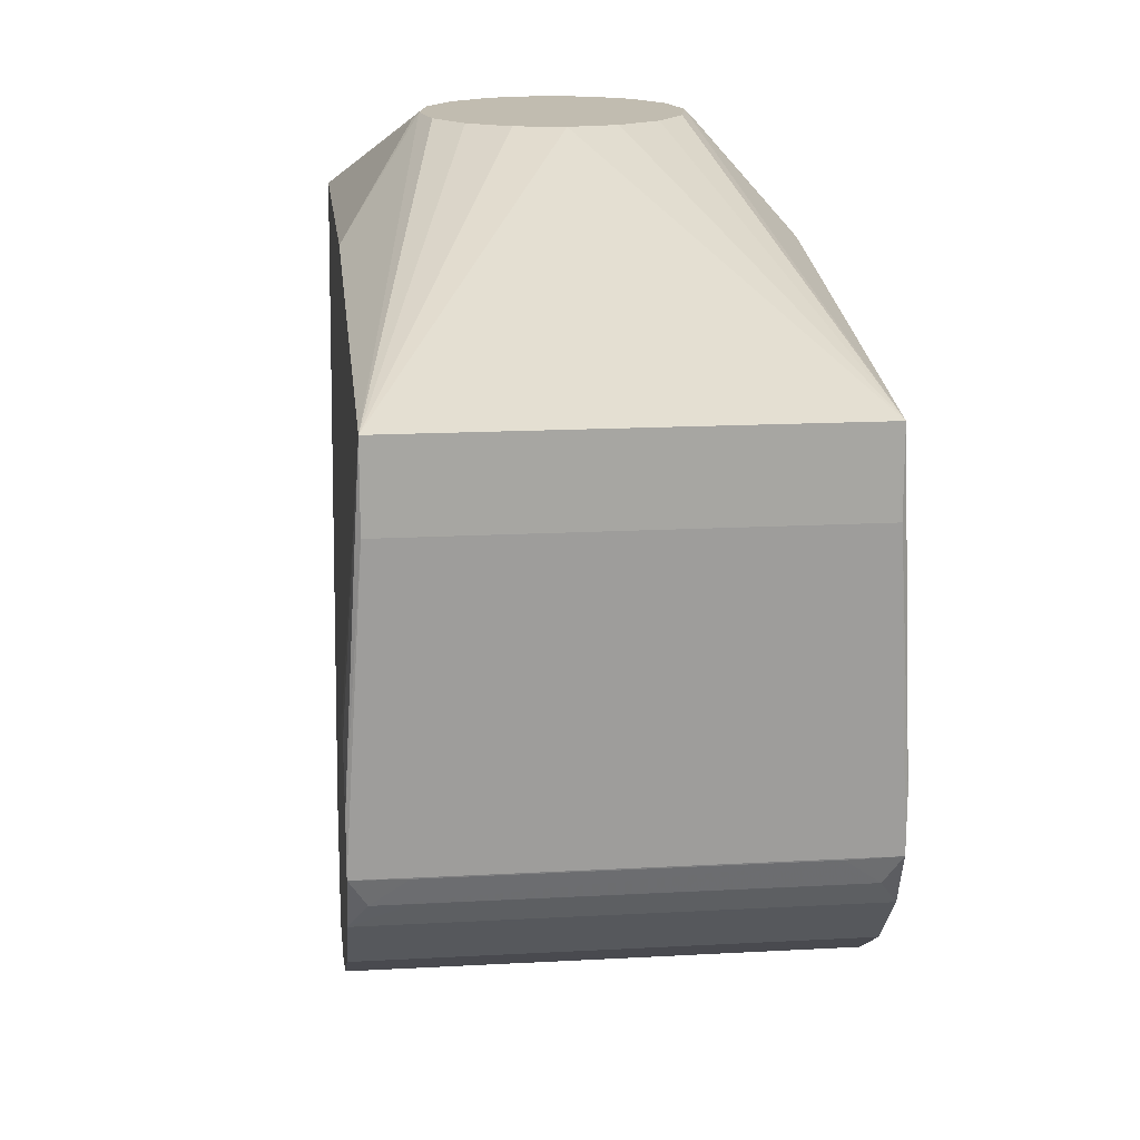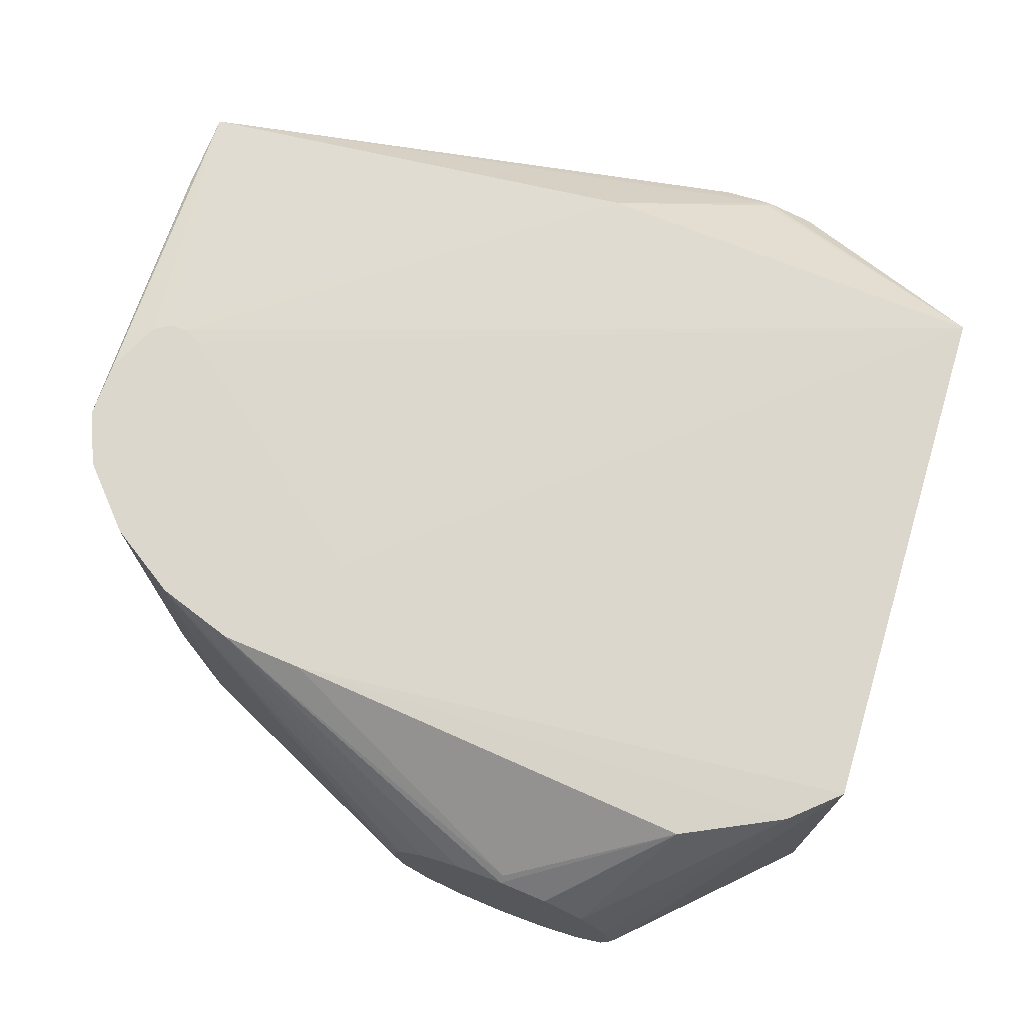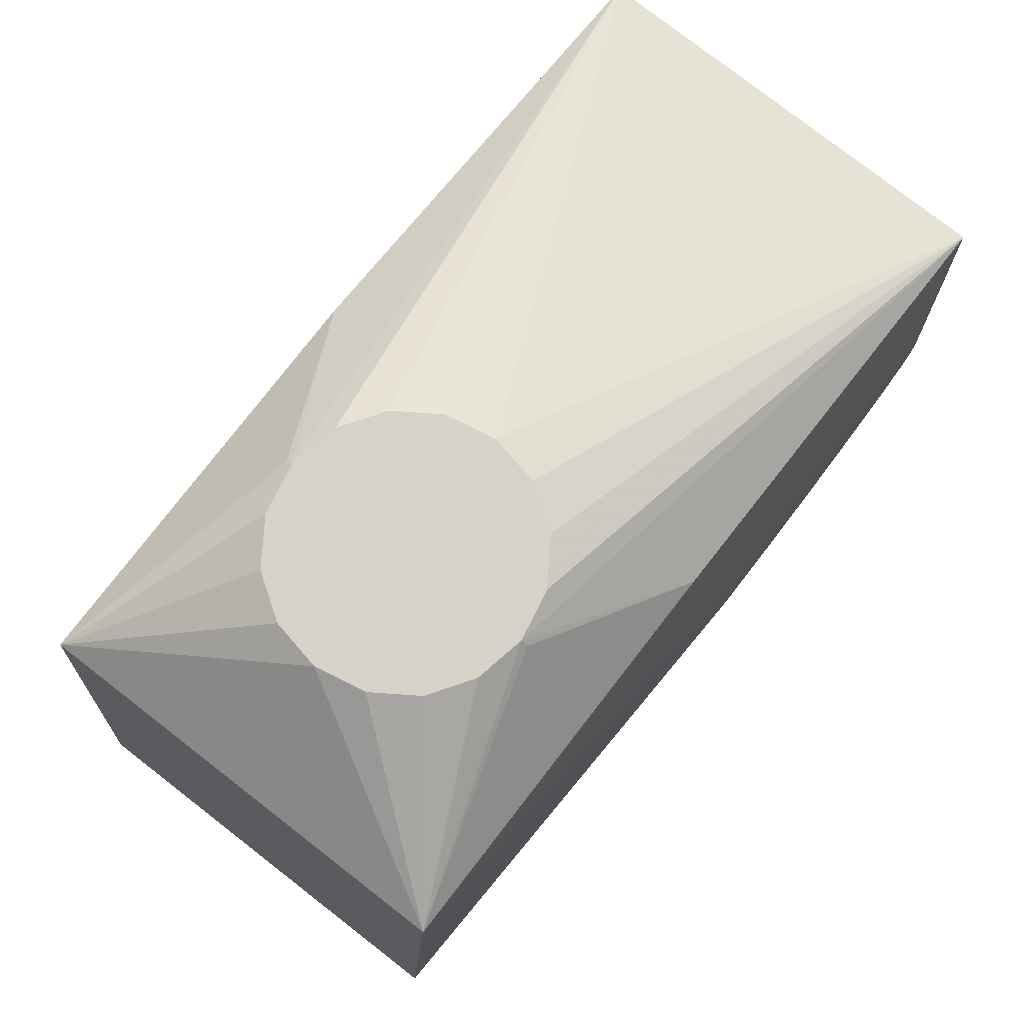
<metadata>
{"format":"obj","ext":"obj","renderer":"f3d","projection":"perspective","resolution":1024,"background":"white","views":[{"elev":16.4,"azim":83.6,"up":"+Z"},{"elev":73.1,"azim":-158.4,"up":"+Y"},{"elev":78.5,"azim":-52.2,"up":"+Z"}]}
</metadata>
<code>
v -8.752 6.25 -6.906
v -8.355 3.457 -2.364
v -7.383 6.25 8.739
v 2.687 -2.687 11.74
v 1.455 -3.51 11.74
v 17.75 -6.25 6.651
v -7.383 -6.25 8.739
v 4.5 -6.25 8.739
v -0 -4 11.54
v -7.383 -6.25 8.739
v -3.8 -1e-06 11.74
v -7.383 6.25 8.739
v 7.978 -6.75 -6
v 15.1 -6.75 -0.9335
v -7.383 -6.25 8.739
v -8.752 -6.25 -6.906
v 7.978 -6.75 -6
v -7.383 -6.25 8.739
v 8 -6.75 -9.447
v 7.978 -6.75 -6
v -8.752 -6.25 -6.906
v -8.752 6.25 -6.906
v 7.978 6.75 -6
v 8 6.75 -9.447
v -7.383 6.25 8.739
v 7.978 6.75 -6
v -8.752 6.25 -6.906
v -8.752 6.25 -6.906
v -4 1e-06 -12.69
v -8.752 -6.25 -6.906
v -4.5 -6.25 -9.889
v -7.409 -6.25 -8.25
v -2.687 -2.687 -12.89
v -4 1e-06 -12.69
v -7.409 -6.25 -8.25
v -8.752 -6.25 -6.906
v -7.409 -6.25 -8.25
v -4 1e-06 -12.69
v -3.8 1e-06 -12.89
v 8 -6.75 -9.447
v -8.752 -6.25 -6.906
v -7.409 -6.25 -8.25
v -4.5 -6.25 -9.889
v 8 -6.75 -9.447
v -7.409 -6.25 -8.25
v 1.455 -3.51 11.74
v -0 -3.8 11.74
v 17.75 -6.25 6.651
v 17.75 -6.25 6.651
v -0 -3.8 11.74
v 4.5 -6.25 8.739
v 4.5 -6.25 8.739
v -0 -3.8 11.74
v -0 -4 11.54
v -0 -4 11.54
v -0 -3.8 11.74
v -7.383 -6.25 8.739
v 3.51 -1.455 -12.89
v 3.8 1e-06 -12.89
v 12.72 -6.75 -8.74
v -8.355 3.457 -2.364
v -8.11 2.857 0.4314
v -7.383 6.25 8.739
v -8.11 -2.743 0.4314
v -8.355 -2.143 -2.364
v -7.383 -6.25 8.739
v -7.383 -6.25 8.739
v -8.355 -2.143 -2.364
v -8.752 -6.25 -6.906
v 3.8 -1e-06 11.74
v 17.75 6.25 6.651
v 3.51 1.455 11.74
v 3.8 -1e-06 11.74
v 17.75 -6.25 6.651
v 17.75 6.25 6.651
v 7.978 6.75 -6
v -7.383 6.25 8.739
v 15.1 6.75 -0.9359
v 3.51 -1.455 11.74
v 2.687 -2.687 11.74
v 17.75 -6.25 6.651
v 3.8 -1e-06 11.74
v 3.51 -1.455 11.74
v 17.75 -6.25 6.651
v 3.8 1e-06 -12.89
v 12.72 -5.25 -8.74
v 12.72 -6.75 -8.74
v 12.72 -6.75 -8.74
v 12.72 -5.25 -8.74
v 14.8 -6.75 -7.523
v -7.409 -6.25 -8.25
v -3.51 -1.455 -12.89
v -2.687 -2.687 -12.89
v -3.51 -1.455 -12.89
v -7.409 -6.25 -8.25
v -3.8 1e-06 -12.89
v -8.752 6.25 -6.906
v -7.409 6.25 -8.25
v -4 1e-06 -12.69
v -4 1e-06 -12.69
v -7.409 6.25 -8.25
v -3.8 1e-06 -12.89
v -8.752 6.25 -6.906
v 8 6.75 -9.447
v -7.409 6.25 -8.25
v 16.62 -6.75 -1.075
v 17.28 -6.75 -2.627
v 17.75 -6.25 6.651
v 17.75 -6.25 6.651
v 17.28 -6.75 -2.627
v 17.75 -6.25 4.24
v 17.75 -6.25 4.24
v 17.28 -6.75 -2.627
v 17.24 -6.75 -4.305
v 4.5 -6.25 8.739
v 16.14 -6.75 -0.7071
v 17.75 -6.25 6.651
v -3.8 -1e-06 11.74
v -3.51 1.455 11.74
v -7.383 6.25 8.739
v -3.51 1.455 11.74
v -2.687 2.687 11.74
v -7.383 6.25 8.739
v -2.687 2.687 11.74
v -1.455 3.51 11.74
v -7.383 6.25 8.739
v 8 -6.75 -9.447
v -0 -4 -12.69
v 10.41 -6.75 -9.395
v -0 -3.8 -12.89
v 10.41 -6.75 -9.395
v -0 -4 -12.69
v -4.5 -6.25 -9.889
v -0 -4 -12.69
v 8 -6.75 -9.447
v -0 -3.8 -12.89
v -0 -4 -12.69
v -4.5 -6.25 -9.889
v -2.687 -2.687 -12.89
v -1.455 -3.51 -12.89
v -4.5 -6.25 -9.889
v -1.455 -3.51 -12.89
v -0 -3.8 -12.89
v -4.5 -6.25 -9.889
v 10.41 -6.75 -9.395
v 2.687 -2.687 -12.89
v 12.72 -6.75 -8.74
v 2.687 -2.687 -12.89
v 3.51 -1.455 -12.89
v 12.72 -6.75 -8.74
v 17.75 6.25 6.651
v 16.13 6.75 -0.7037
v 4.5 6.25 8.739
v 12.72 6.75 -8.74
v 12.72 5.25 -8.74
v 3.8 1e-06 -12.89
v 12.72 5.25 -8.74
v 12.72 -5.25 -8.74
v 3.8 1e-06 -12.89
v 17.24 -6.75 -4.305
v 17.24 6.25 -4.306
v 17.24 6.75 -4.305
v 12.72 5.25 -8.74
v 12.72 6.75 -8.74
v 14.8 6.75 -7.523
v 12.72 -5.25 -8.74
v 14.8 6.75 -7.523
v 14.8 -6.75 -7.523
v 12.72 5.25 -8.74
v 14.8 6.75 -7.523
v 12.72 -5.25 -8.74
v -7.409 6.25 -8.25
v -3.51 1.455 -12.89
v -3.8 1e-06 -12.89
v 2.687 2.687 -12.89
v 10.41 6.75 -9.395
v 12.72 6.75 -8.74
v -4.5 6.25 -9.889
v -7.409 6.25 -8.25
v 8 6.75 -9.447
v 16.14 -6.75 -0.7071
v 16.59 -6.75 -1.029
v 17.75 -6.25 6.651
v 15.1 -6.75 -0.9335
v 15.59 -6.75 -0.6722
v -7.383 -6.25 8.739
v -7.383 -6.25 8.739
v 15.59 -6.75 -0.6722
v 4.5 -6.25 8.739
v 16.14 -6.75 -0.7071
v 4.5 -6.25 8.739
v 15.59 -6.75 -0.6722
v -3.51 -1.455 11.74
v -3.8 -1e-06 11.74
v -7.383 -6.25 8.739
v -2.687 -2.687 11.74
v -3.51 -1.455 11.74
v -7.383 -6.25 8.739
v -0 -3.8 11.74
v -1.455 -3.51 11.74
v -7.383 -6.25 8.739
v -1.455 -3.51 11.74
v -2.687 -2.687 11.74
v -7.383 -6.25 8.739
v -7.383 6.25 8.739
v 0 4 11.54
v 4.5 6.25 8.739
v -0 -3.8 -12.89
v 1.455 -3.51 -12.89
v 10.41 -6.75 -9.395
v 1.455 -3.51 -12.89
v 2.687 -2.687 -12.89
v 10.41 -6.75 -9.395
v 16.13 6.75 -0.7037
v 17.75 6.25 6.651
v 16.58 6.75 -1.018
v 4.5 6.25 8.739
v 15.58 6.75 -0.6737
v -7.383 6.25 8.739
v 16.13 6.75 -0.7037
v 15.58 6.75 -0.6737
v 4.5 6.25 8.739
v 15.58 6.75 -0.6737
v 15.1 6.75 -0.9359
v -7.383 6.25 8.739
v 17.75 -6.25 4.24
v 17.24 -6.75 -4.305
v 17.75 6.25 4.24
v 17.24 6.75 -4.305
v 17.75 6.25 4.24
v 17.24 -6.75 -4.305
v 17.75 6.25 6.651
v 17.28 6.75 -2.627
v 16.62 6.75 -1.075
v 17.75 6.25 4.24
v 17.28 6.75 -2.627
v 17.75 6.25 6.651
v 17.75 6.25 4.24
v 17.24 6.75 -4.305
v 17.28 6.75 -2.627
v 16.51 -6.75 -5.823
v 14.8 -5.25 -7.523
v 16.51 6.75 -5.823
v 14.8 -6.75 -7.523
v 14.8 -5.25 -7.523
v 16.51 -6.75 -5.823
v 12.72 6.75 -8.74
v 3.8 1e-06 -12.89
v 3.51 1.455 -12.89
v 3.51 1.455 -12.89
v 2.687 2.687 -12.89
v 12.72 6.75 -8.74
v 10.41 6.75 -9.395
v 1.455 3.51 -12.89
v 0 3.8 -12.89
v 10.41 6.75 -9.395
v 2.687 2.687 -12.89
v 1.455 3.51 -12.89
v 8 6.75 -9.447
v 0 4 -12.69
v -4.5 6.25 -9.889
v -4.5 6.25 -9.889
v 0 4 -12.69
v 0 3.8 -12.89
v 10.41 6.75 -9.395
v 0 4 -12.69
v 8 6.75 -9.447
v 0 4 -12.69
v 10.41 6.75 -9.395
v 0 3.8 -12.89
v -4.5 6.25 -9.889
v 0 3.8 -12.89
v -1.455 3.51 -12.89
v -3.51 1.455 -12.89
v -7.409 6.25 -8.25
v -2.687 2.687 -12.89
v -4.5 6.25 -9.889
v -2.687 2.687 -12.89
v -7.409 6.25 -8.25
v -1.455 3.51 -12.89
v -2.687 2.687 -12.89
v -4.5 6.25 -9.889
v 16.62 -6.75 -1.075
v 17.75 -6.25 6.651
v 16.61 -6.75 -1.052
v 16.59 -6.75 -1.029
v 16.61 -6.75 -1.052
v 17.75 -6.25 6.651
v -1.455 3.51 11.74
v 0 3.8 11.74
v -7.383 6.25 8.739
v -7.383 6.25 8.739
v 0 3.8 11.74
v 0 4 11.54
v 17.75 6.25 6.651
v 4.5 6.25 8.739
v 0 3.8 11.74
v 0 4 11.54
v 0 3.8 11.74
v 4.5 6.25 8.739
v 17.75 6.25 6.651
v 16.62 6.75 -1.075
v 16.6 6.75 -1.046
v 16.58 6.75 -1.018
v 17.75 6.25 6.651
v 16.6 6.75 -1.046
v 16.51 -6.75 -5.823
v 16.95 -6.25 -5.103
v 17.24 -6.75 -4.305
v 16.51 6.75 -5.823
v 16.51 5.25 -5.822
v 16.51 -6.75 -5.823
v 16.94 5.25 -5.121
v 16.51 5.25 -5.822
v 16.51 6.75 -5.823
v 16.51 6.75 -5.823
v 14.8 5.25 -7.523
v 14.8 6.75 -7.523
v 14.8 -5.25 -7.523
v 14.8 5.25 -7.523
v 16.51 6.75 -5.823
v 14.8 6.75 -7.523
v 14.8 5.25 -7.523
v 14.8 -6.75 -7.523
v 14.8 -5.25 -7.523
v 14.8 -6.75 -7.523
v 14.8 5.25 -7.523
v 0 3.8 11.74
v 1.455 3.51 11.74
v 17.75 6.25 6.651
v 16.94 5.25 -5.121
v 16.94 -5.25 -5.12
v 16.51 -6.75 -5.823
v 16.95 -6.25 -5.103
v 16.51 -6.75 -5.823
v 16.94 -5.25 -5.12
v 16.95 -6.25 -5.103
v 16.94 -5.25 -5.12
v 16.94 5.25 -5.121
v 17.23 5.25 -4.345
v 17.24 6.75 -4.305
v 17.24 6.25 -4.306
v 16.51 5.25 -5.822
v 16.94 5.25 -5.121
v 16.51 -5.752 -5.823
v 17.75 6.25 6.651
v 2.687 2.687 11.74
v 3.51 1.455 11.74
v 1.455 3.51 11.74
v 2.687 2.687 11.74
v 17.75 6.25 6.651
v 17.24 -6.75 -4.305
v 17.24 -6.25 -4.306
v 17.24 6.25 -4.306
v 17.24 6.25 -4.306
v 17.24 -6.25 -4.306
v 17.23 5.25 -4.345
v 16.95 -6.25 -5.103
v 17.23 -5.25 -4.344
v 17.24 -6.75 -4.305
v 17.23 5.25 -4.345
v 17.23 -5.25 -4.344
v 16.95 -6.25 -5.103
v 17.24 -6.75 -4.305
v 17.23 -5.25 -4.344
v 17.24 -6.25 -4.306
v 17.24 -6.25 -4.306
v 17.23 -5.25 -4.344
v 17.23 5.25 -4.345
v 16.94 5.25 -5.121
v 16.95 6.25 -5.102
v 16.95 -6.25 -5.103
v 17.23 5.25 -4.345
v 16.95 -6.25 -5.103
v 16.95 6.25 -5.102
v 17.23 5.25 -4.345
v 16.95 6.25 -5.102
v 17.24 6.75 -4.305
v 17.24 6.75 -4.305
v 16.95 6.25 -5.102
v 16.51 6.75 -5.823
v 16.95 6.25 -5.102
v 16.94 5.25 -5.121
v 16.51 6.75 -5.823
v 16.94 5.25 -5.121
v 16.51 -6.75 -5.823
v 16.51 -6.25 -5.823
v 16.51 -5.752 -5.823
v 16.94 5.25 -5.121
v 16.51 -6.25 -5.823
v 16.51 5.25 -5.822
v 16.51 -6.25 -5.823
v 16.51 -6.75 -5.823
v 16.51 -5.752 -5.823
v 16.51 -6.25 -5.823
v 16.51 5.25 -5.822
v -8.11 -2.743 0.4314
v -7.383 -6.25 8.739
v -8.11 2.857 0.4314
v -7.383 -6.25 8.739
v -7.383 6.25 8.739
v -8.11 2.857 0.4314
v -8.752 6.25 -6.906
v -8.355 -2.143 -2.364
v -8.355 3.457 -2.364
v -8.752 6.25 -6.906
v -8.752 -6.25 -6.906
v -8.355 -2.143 -2.364
v -8.11 2.857 0.4314
v -8.355 -2.143 -2.364
v -8.11 -2.743 0.4314
v -8.355 3.457 -2.364
v -8.355 -2.143 -2.364
v -8.11 2.857 0.4314
v 17.75 6.25 6.651
v 17.75 -6.25 6.651
v 17.75 6.25 4.24
v 17.75 -6.25 4.24
v 17.75 6.25 4.24
v 17.75 -6.25 6.651
v -2.687 2.687 -12.89
v -3.51 -1.455 -12.89
v -3.8 1e-06 -12.89
v -1.455 -3.51 -12.89
v -2.687 2.687 -12.89
v -0 -3.8 -12.89
v 2.687 -2.687 -12.89
v -2.687 2.687 -12.89
v 3.51 -1.455 -12.89
v 3.51 -1.455 -12.89
v -2.687 2.687 -12.89
v 3.8 1e-06 -12.89
v -3.51 -1.455 -12.89
v -2.687 2.687 -12.89
v -2.687 -2.687 -12.89
v 1.455 3.51 -12.89
v 2.687 2.687 -12.89
v -2.687 2.687 -12.89
v -1.455 -3.51 -12.89
v -2.687 -2.687 -12.89
v -2.687 2.687 -12.89
v 3.51 1.455 -12.89
v -2.687 2.687 -12.89
v 2.687 2.687 -12.89
v -3.51 1.455 -12.89
v -2.687 2.687 -12.89
v -3.8 1e-06 -12.89
v 1.455 -3.51 -12.89
v -2.687 2.687 -12.89
v 2.687 -2.687 -12.89
v 1.455 -3.51 -12.89
v -0 -3.8 -12.89
v -2.687 2.687 -12.89
v 3.51 1.455 -12.89
v 3.8 1e-06 -12.89
v -2.687 2.687 -12.89
v 1.455 3.51 -12.89
v -2.687 2.687 -12.89
v 0 3.8 -12.89
v -1.455 3.51 -12.89
v 0 3.8 -12.89
v -2.687 2.687 -12.89
v 10.41 -6.75 -9.395
v 16.61 -6.75 -1.052
v 8 -6.75 -9.447
v 16.51 -6.75 -5.823
v 16.61 -6.75 -1.052
v 14.8 -6.75 -7.523
v 7.978 -6.75 -6
v 16.61 -6.75 -1.052
v 15.1 -6.75 -0.9335
v 10.41 -6.75 -9.395
v 12.72 -6.75 -8.74
v 16.61 -6.75 -1.052
v 7.978 -6.75 -6
v 8 -6.75 -9.447
v 16.61 -6.75 -1.052
v 14.8 -6.75 -7.523
v 16.61 -6.75 -1.052
v 12.72 -6.75 -8.74
v 17.28 -6.75 -2.627
v 16.62 -6.75 -1.075
v 16.61 -6.75 -1.052
v 17.28 -6.75 -2.627
v 16.61 -6.75 -1.052
v 17.24 -6.75 -4.305
v 16.59 -6.75 -1.029
v 16.14 -6.75 -0.7071
v 16.61 -6.75 -1.052
v 16.51 -6.75 -5.823
v 17.24 -6.75 -4.305
v 16.61 -6.75 -1.052
v 15.59 -6.75 -0.6722
v 16.61 -6.75 -1.052
v 16.14 -6.75 -0.7071
v 16.61 -6.75 -1.052
v 15.59 -6.75 -0.6722
v 15.1 -6.75 -0.9335
v 17.24 6.75 -4.305
v 16.51 6.75 -5.823
v 16.6 6.75 -1.046
v 7.978 6.75 -6
v 16.6 6.75 -1.046
v 8 6.75 -9.447
v 14.8 6.75 -7.523
v 16.6 6.75 -1.046
v 16.51 6.75 -5.823
v 15.1 6.75 -0.9359
v 16.6 6.75 -1.046
v 7.978 6.75 -6
v 16.58 6.75 -1.018
v 16.6 6.75 -1.046
v 16.13 6.75 -0.7037
v 10.41 6.75 -9.395
v 16.6 6.75 -1.046
v 12.72 6.75 -8.74
v 15.58 6.75 -0.6737
v 16.13 6.75 -0.7037
v 16.6 6.75 -1.046
v 14.8 6.75 -7.523
v 12.72 6.75 -8.74
v 16.6 6.75 -1.046
v 10.41 6.75 -9.395
v 8 6.75 -9.447
v 16.6 6.75 -1.046
v 17.28 6.75 -2.627
v 17.24 6.75 -4.305
v 16.6 6.75 -1.046
v 15.58 6.75 -0.6737
v 16.6 6.75 -1.046
v 15.1 6.75 -0.9359
v 17.28 6.75 -2.627
v 16.6 6.75 -1.046
v 16.62 6.75 -1.075
v 1.455 -3.51 11.74
v 2.687 -2.687 11.74
v 2.687 2.687 11.74
v 3.8 -1e-06 11.74
v 3.51 1.455 11.74
v 2.687 2.687 11.74
v 3.51 -1.455 11.74
v 3.8 -1e-06 11.74
v 2.687 2.687 11.74
v -3.51 -1.455 11.74
v -2.687 -2.687 11.74
v 2.687 2.687 11.74
v -0 -3.8 11.74
v 1.455 -3.51 11.74
v 2.687 2.687 11.74
v -3.51 1.455 11.74
v 2.687 2.687 11.74
v -2.687 2.687 11.74
v 3.51 -1.455 11.74
v 2.687 2.687 11.74
v 2.687 -2.687 11.74
v -1.455 3.51 11.74
v -2.687 2.687 11.74
v 2.687 2.687 11.74
v -3.51 1.455 11.74
v -3.8 -1e-06 11.74
v 2.687 2.687 11.74
v -1.455 -3.51 11.74
v 2.687 2.687 11.74
v -2.687 -2.687 11.74
v -3.51 -1.455 11.74
v 2.687 2.687 11.74
v -3.8 -1e-06 11.74
v -1.455 -3.51 11.74
v -0 -3.8 11.74
v 2.687 2.687 11.74
v 0 3.8 11.74
v -1.455 3.51 11.74
v 2.687 2.687 11.74
v 0 3.8 11.74
v 2.687 2.687 11.74
v 1.455 3.51 11.74
f 1 2 3
f 4 5 6
f 7 8 9
f 10 11 12
f 13 14 15
f 16 17 18
f 19 20 21
f 22 23 24
f 25 26 27
f 28 29 30
f 31 32 33
f 34 35 36
f 37 38 39
f 40 41 42
f 43 44 45
f 46 47 48
f 49 50 51
f 52 53 54
f 55 56 57
f 58 59 60
f 61 62 63
f 64 65 66
f 67 68 69
f 70 71 72
f 73 74 75
f 76 77 78
f 79 80 81
f 82 83 84
f 85 86 87
f 88 89 90
f 91 92 93
f 94 95 96
f 97 98 99
f 100 101 102
f 103 104 105
f 106 107 108
f 109 110 111
f 112 113 114
f 115 116 117
f 118 119 120
f 121 122 123
f 124 125 126
f 127 128 129
f 130 131 132
f 133 134 135
f 136 137 138
f 139 140 141
f 142 143 144
f 145 146 147
f 148 149 150
f 151 152 153
f 154 155 156
f 157 158 159
f 160 161 162
f 163 164 165
f 166 167 168
f 169 170 171
f 172 173 174
f 175 176 177
f 178 179 180
f 181 182 183
f 184 185 186
f 187 188 189
f 190 191 192
f 193 194 195
f 196 197 198
f 199 200 201
f 202 203 204
f 205 206 207
f 208 209 210
f 211 212 213
f 214 215 216
f 217 218 219
f 220 221 222
f 223 224 225
f 226 227 228
f 229 230 231
f 232 233 234
f 235 236 237
f 238 239 240
f 241 242 243
f 244 245 246
f 247 248 249
f 250 251 252
f 253 254 255
f 256 257 258
f 259 260 261
f 262 263 264
f 265 266 267
f 268 269 270
f 271 272 273
f 274 275 276
f 277 278 279
f 280 281 282
f 283 284 285
f 286 287 288
f 289 290 291
f 292 293 294
f 295 296 297
f 298 299 300
f 301 302 303
f 304 305 306
f 307 308 309
f 310 311 312
f 313 314 315
f 316 317 318
f 319 320 321
f 322 323 324
f 325 326 327
f 328 329 330
f 331 332 333
f 334 335 336
f 337 338 339
f 340 341 342
f 343 344 345
f 346 347 348
f 349 350 351
f 352 353 354
f 355 356 357
f 358 359 360
f 361 362 363
f 364 365 366
f 367 368 369
f 370 371 372
f 373 374 375
f 376 377 378
f 379 380 381
f 382 383 384
f 385 386 387
f 388 389 390
f 391 392 393
f 394 395 396
f 397 398 399
f 400 401 402
f 403 404 405
f 406 407 408
f 409 410 411
f 412 413 414
f 415 416 417
f 418 419 420
f 421 422 423
f 424 425 426
f 427 428 429
f 430 431 432
f 433 434 435
f 436 437 438
f 439 440 441
f 442 443 444
f 445 446 447
f 448 449 450
f 451 452 453
f 454 455 456
f 457 458 459
f 460 461 462
f 463 464 465
f 466 467 468
f 469 470 471
f 472 473 474
f 475 476 477
f 478 479 480
f 481 482 483
f 484 485 486
f 487 488 489
f 490 491 492
f 493 494 495
f 496 497 498
f 499 500 501
f 502 503 504
f 505 506 507
f 508 509 510
f 511 512 513
f 514 515 516
f 517 518 519
f 520 521 522
f 523 524 525
f 526 527 528
f 529 530 531
f 532 533 534
f 535 536 537
f 538 539 540
f 541 542 543
f 544 545 546
f 547 548 549
f 550 551 552
f 553 554 555
f 556 557 558
f 559 560 561
f 562 563 564
f 565 566 567
f 568 569 570
f 571 572 573
f 574 575 576

</code>
